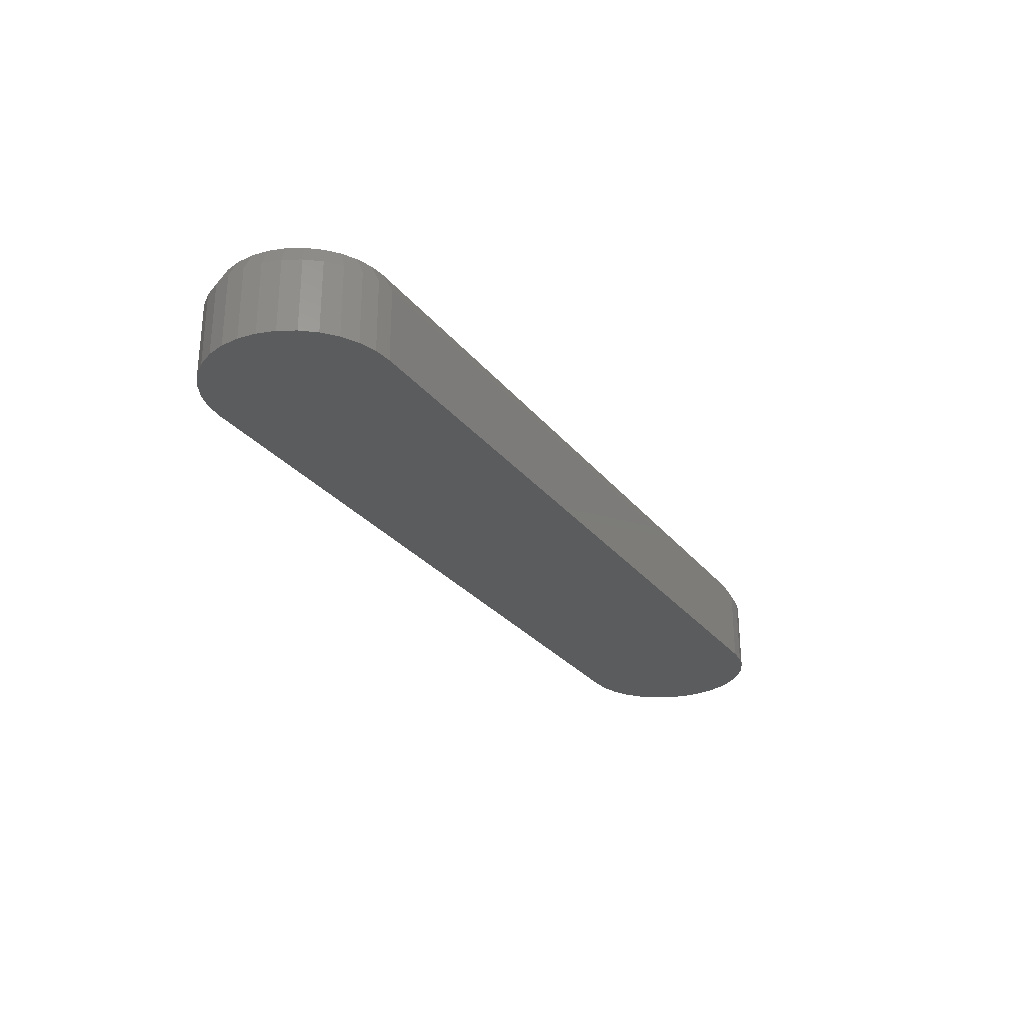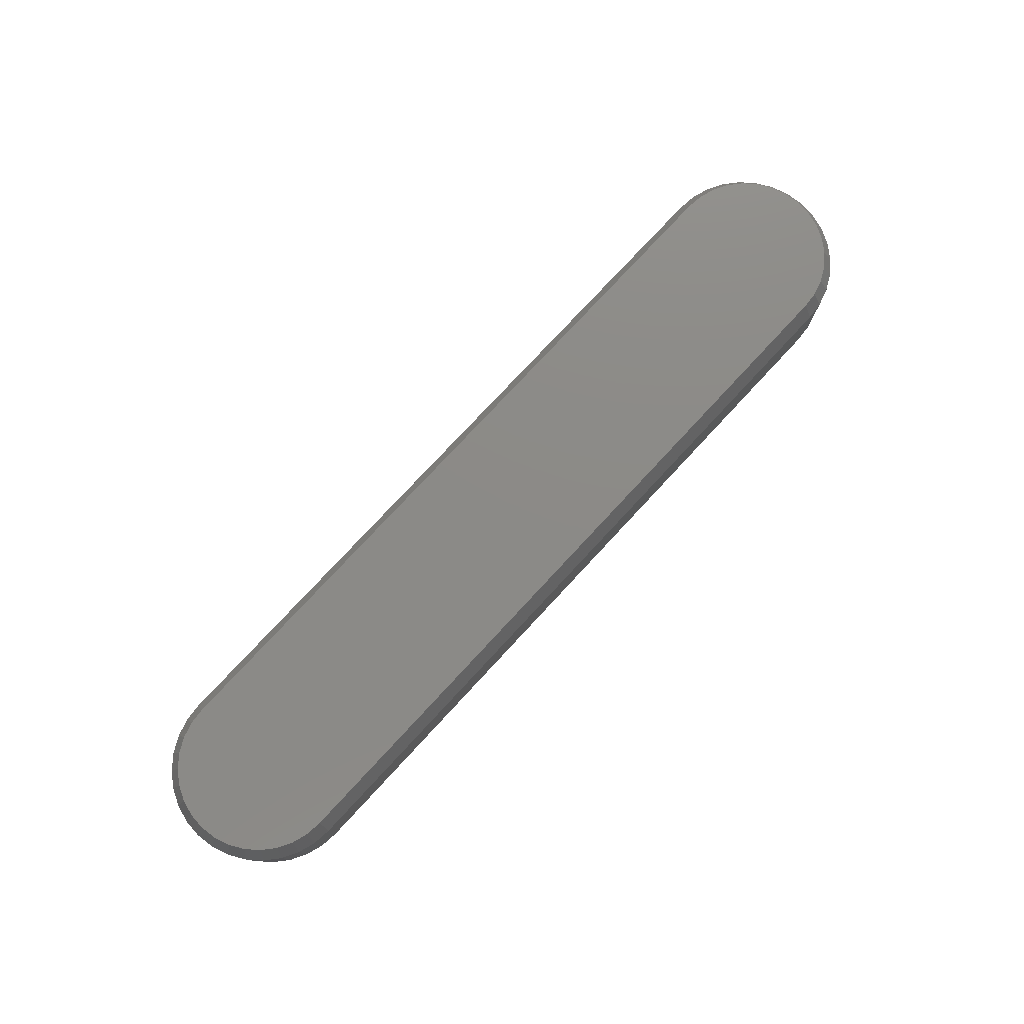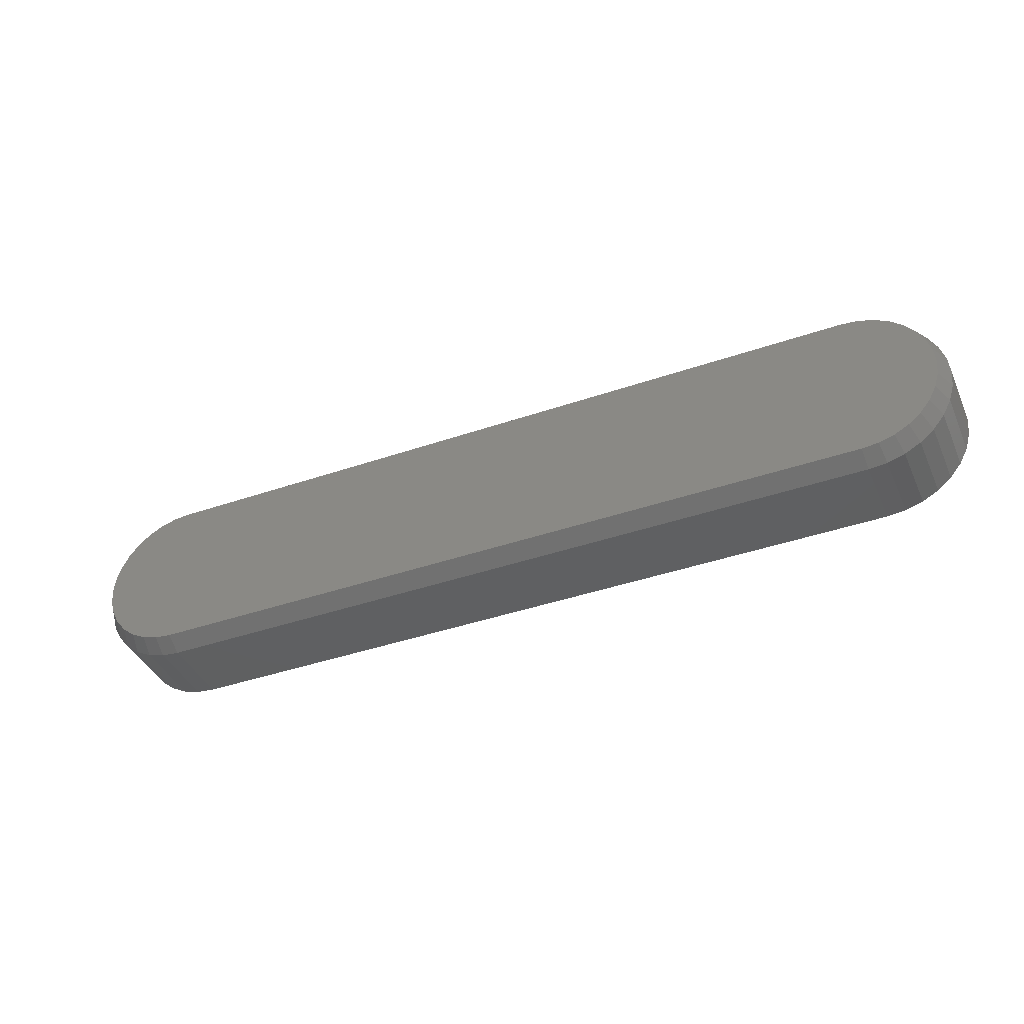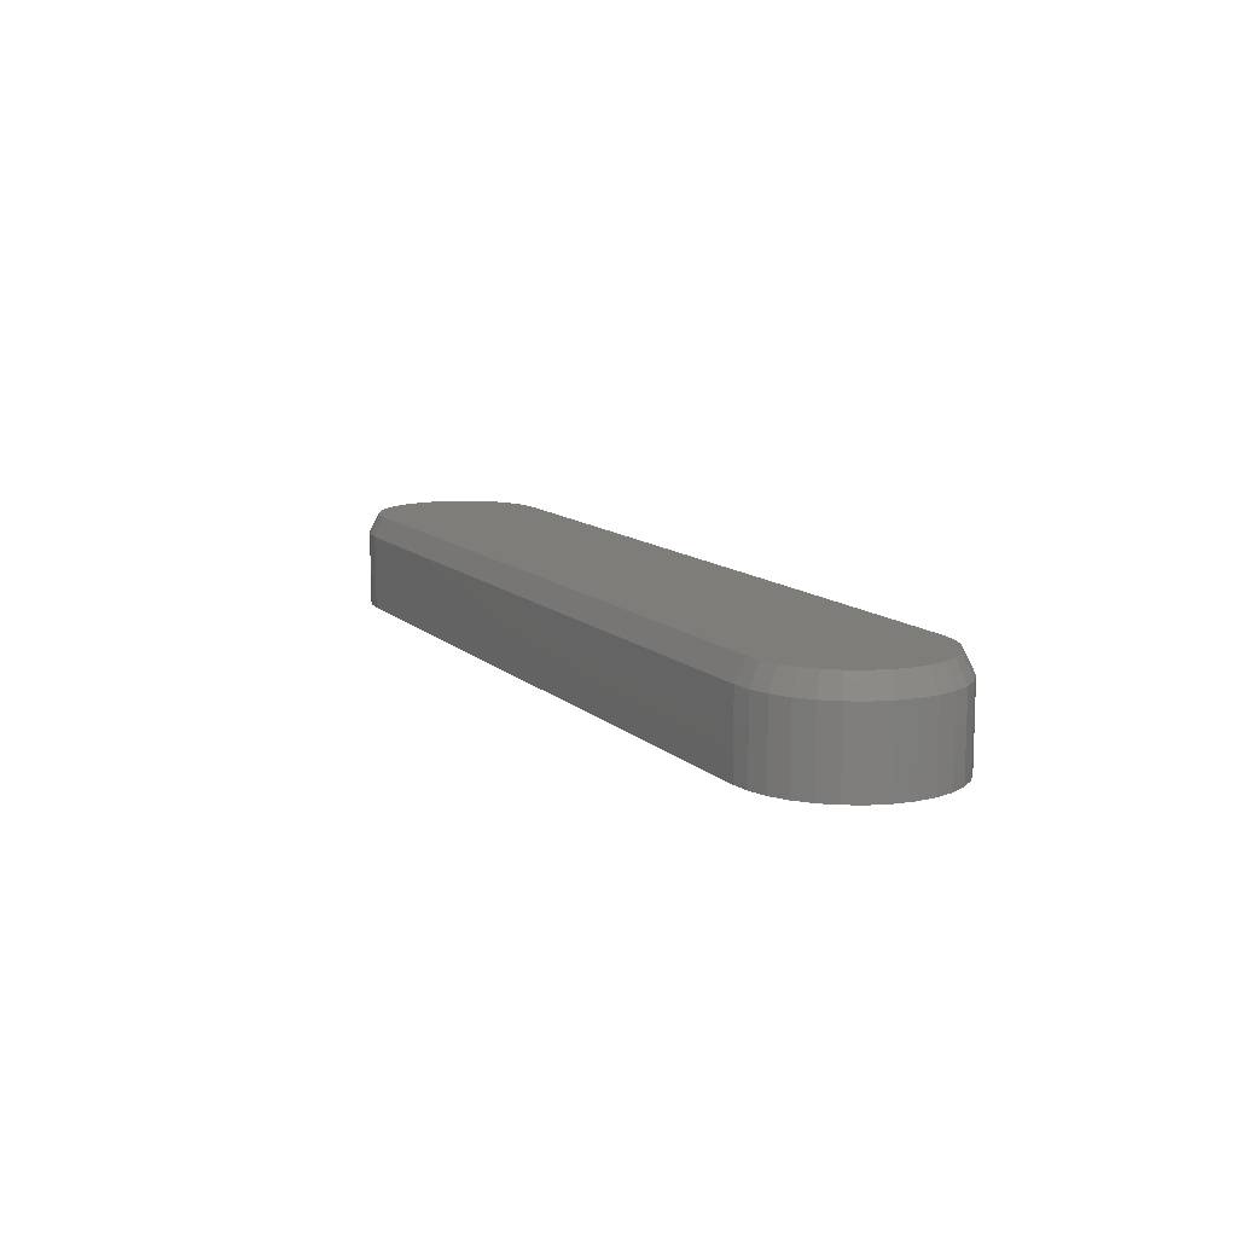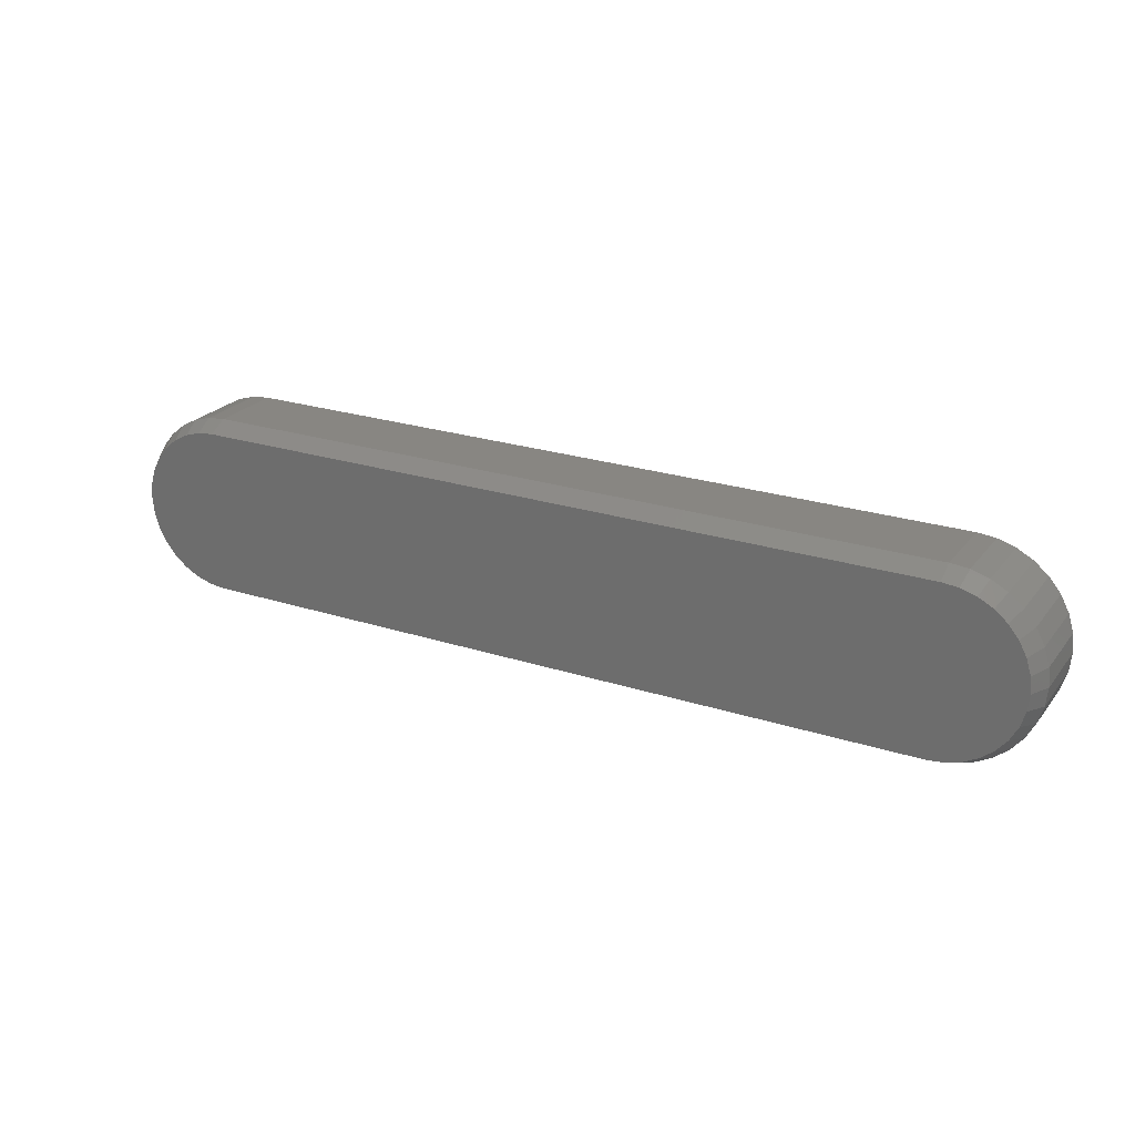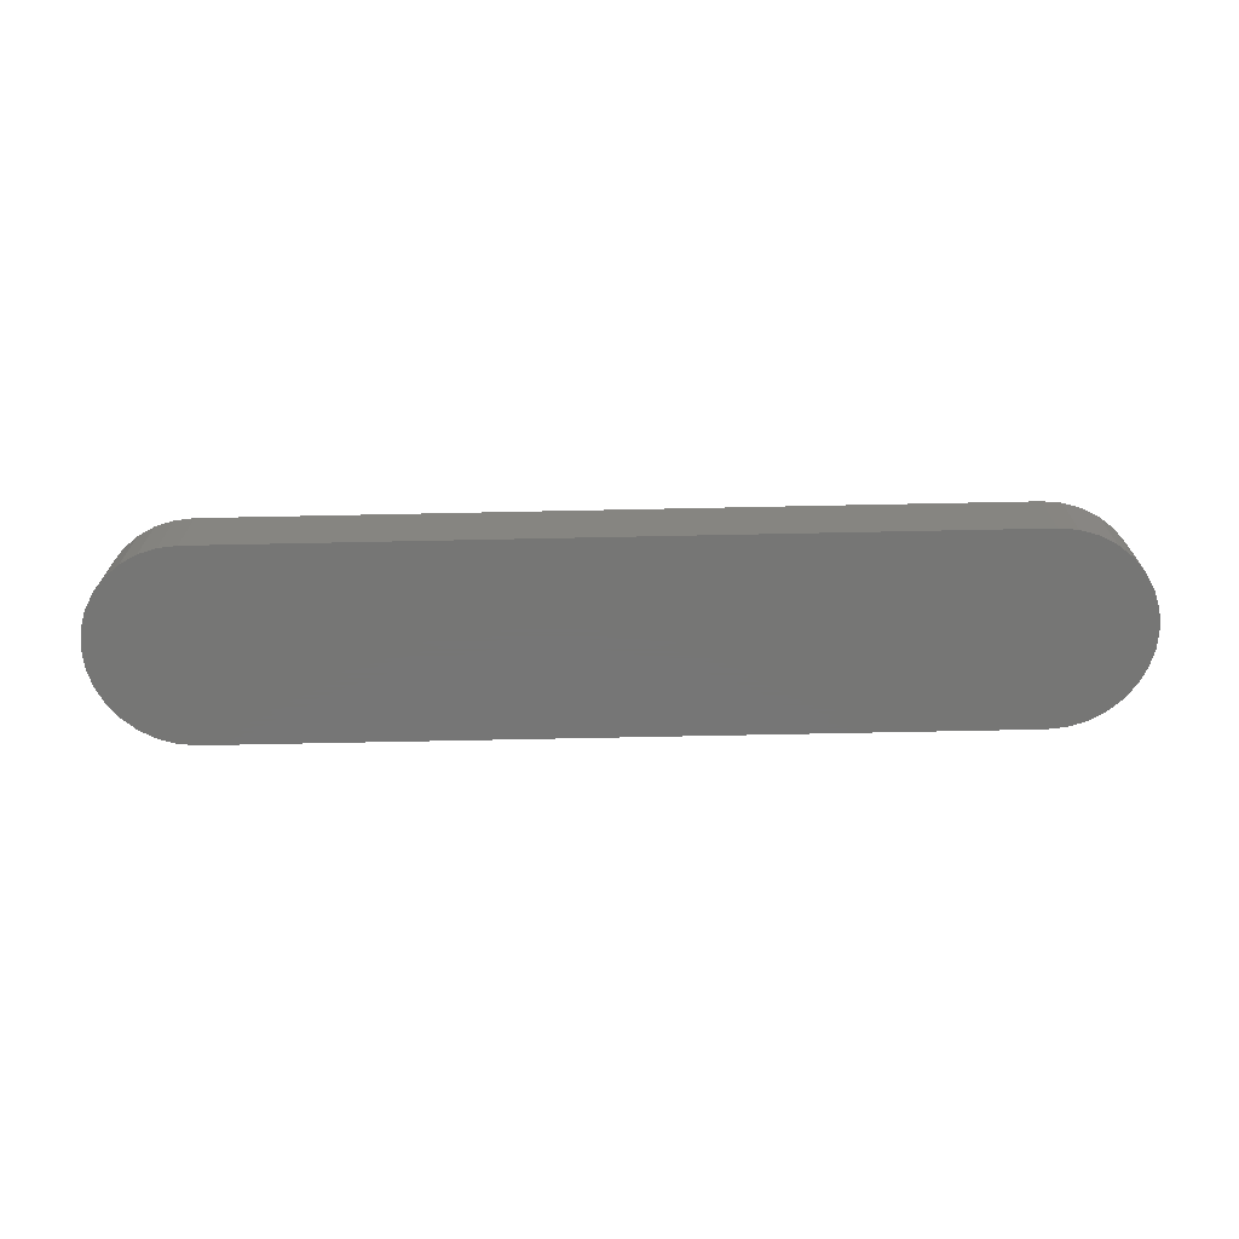
<metadata>
{"format":"stl","ext":"stl","renderer":"f3d","projection":"perspective","resolution":1024,"background":"white","views":[{"elev":-27.9,"azim":-59.9,"up":"+Y"},{"elev":77.3,"azim":132.9,"up":"+Y"},{"elev":-40.6,"azim":-157.1,"up":"+Z"},{"elev":11.2,"azim":63.7,"up":"+Y"},{"elev":23.9,"azim":-151.7,"up":"+Z"},{"elev":-68.7,"azim":-178.8,"up":"+Y"}]}
</metadata>
<code>
# stl→obj: 106 verts, 208 faces
v -0.5938 1.641e-17 0.1393
v -0.5938 -0.03125 0.1549
v 0.5944 1.483e-16 0.1393
v 0.0003289 -0.03125 0.1549
v 0.5944 -0.03125 0.1549
v 0.5944 1.336e-16 -0.1265
v 0.5944 -0.03125 -0.1421
v -0.5938 1.653e-18 -0.1265
v 0.0003289 -0.03125 -0.1421
v -0.5938 -0.03125 -0.1421
v -0.6197 -1.084e-18 -0.1239
v 0.6203 1.366e-16 -0.1239
v 0.6203 1.511e-16 0.1368
v -0.6197 1.339e-17 0.1368
v -0.6446 1.02e-17 0.1292
v 0.6453 1.534e-16 0.1292
v 0.6453 1.398e-16 -0.1164
v -0.6446 -3.432e-18 -0.1164
v -0.6676 -5.301e-18 -0.1041
v 0.6682 1.43e-16 -0.1041
v -0.6877 -6.62e-18 -0.08756
v 0.6884 1.462e-16 -0.08756
v -0.7042 -7.337e-18 -0.06742
v 0.7049 1.491e-16 -0.06742
v -0.7165 -7.425e-18 -0.04444
v 0.7172 1.517e-16 -0.04444
v -0.7241 -6.88e-18 -0.01951
v 0.7247 1.54e-16 -0.01951
v -0.7266 -5.725e-18 0.006414
v 0.7273 1.557e-16 0.006414
v -0.7241 -4.002e-18 0.03234
v 0.7247 1.569e-16 0.03234
v -0.7165 -1.778e-18 0.05727
v 0.7172 1.574e-16 0.05727
v -0.7042 8.605e-19 0.08025
v 0.7049 1.573e-16 0.08025
v -0.6877 3.813e-18 0.1004
v 0.6884 1.566e-16 0.1004
v -0.6676 6.967e-18 0.1169
v 0.6682 1.553e-16 0.1169
v -0.5938 -0.1484 -0.1421
v -0.6227 -0.03125 -0.1393
v -0.6227 -0.1484 -0.1393
v -0.6506 -0.03125 -0.1308
v -0.6506 -0.1484 -0.1308
v -0.6763 -0.03125 -0.1171
v -0.6763 -0.1484 -0.1171
v -0.6988 -0.03125 -0.0986
v -0.6988 -0.1484 -0.0986
v -0.7172 -0.03125 -0.0761
v -0.7172 -0.1484 -0.0761
v -0.731 -0.03125 -0.05042
v -0.731 -0.1484 -0.05042
v -0.7394 -0.03125 -0.02256
v -0.7394 -0.1484 -0.02256
v -0.7423 -0.03125 0.006414
v -0.7423 -0.1484 0.006414
v -0.7394 -0.03125 0.03539
v -0.7394 -0.1484 0.03539
v -0.731 -0.03125 0.06325
v -0.731 -0.1484 0.06325
v -0.7172 -0.03125 0.08893
v -0.7172 -0.1484 0.08893
v -0.6988 -0.03125 0.1114
v -0.6988 -0.1484 0.1114
v -0.6763 -0.03125 0.1299
v -0.6763 -0.1484 0.1299
v -0.6506 -0.03125 0.1436
v -0.6506 -0.1484 0.1436
v -0.6227 -0.03125 0.1521
v -0.6227 -0.1484 0.1521
v -0.5938 -0.1484 0.1549
v 0.0003289 -0.1484 0.1549
v 0.5944 -0.1484 0.1549
v 0.6234 -0.03125 0.1521
v 0.6234 -0.1484 0.1521
v 0.6512 -0.03125 0.1436
v 0.6512 -0.1484 0.1436
v 0.6769 -0.03125 0.1299
v 0.6769 -0.1484 0.1299
v 0.6994 -0.03125 0.1114
v 0.6994 -0.1484 0.1114
v 0.7179 -0.03125 0.08893
v 0.7179 -0.1484 0.08893
v 0.7316 -0.03125 0.06325
v 0.7316 -0.1484 0.06325
v 0.7401 -0.03125 0.03539
v 0.7401 -0.1484 0.03539
v 0.7429 -0.03125 0.006414
v 0.7429 -0.1484 0.006414
v 0.7401 -0.03125 -0.02256
v 0.7401 -0.1484 -0.02256
v 0.7316 -0.03125 -0.05042
v 0.7316 -0.1484 -0.05042
v 0.7179 -0.03125 -0.0761
v 0.7179 -0.1484 -0.0761
v 0.6994 -0.03125 -0.0986
v 0.6994 -0.1484 -0.0986
v 0.6769 -0.03125 -0.1171
v 0.6769 -0.1484 -0.1171
v 0.6512 -0.03125 -0.1308
v 0.6512 -0.1484 -0.1308
v 0.6234 -0.03125 -0.1393
v 0.6234 -0.1484 -0.1393
v 0.5944 -0.1484 -0.1421
v 0.0003289 -0.1484 -0.1421
f 1 2 3
f 3 2 4
f 3 4 5
f 6 7 8
f 8 7 9
f 8 9 10
f 11 12 8
f 12 6 8
f 13 14 3
f 14 1 3
f 15 14 13
f 16 15 13
f 12 11 17
f 11 18 17
f 17 18 19
f 17 19 20
f 20 19 21
f 20 21 22
f 22 21 23
f 22 23 24
f 24 23 25
f 24 25 26
f 26 25 27
f 26 27 28
f 28 27 29
f 28 29 30
f 30 29 31
f 30 31 32
f 32 31 33
f 32 33 34
f 34 33 35
f 34 35 36
f 36 35 37
f 36 37 38
f 38 37 39
f 38 39 40
f 40 39 15
f 40 15 16
f 10 41 42
f 42 41 43
f 42 43 44
f 44 43 45
f 44 45 46
f 46 45 47
f 46 47 48
f 48 47 49
f 48 49 50
f 50 49 51
f 50 51 52
f 52 51 53
f 52 53 54
f 54 53 55
f 54 55 56
f 56 55 57
f 56 57 58
f 58 57 59
f 58 59 60
f 60 59 61
f 60 61 62
f 62 61 63
f 62 63 64
f 64 63 65
f 64 65 66
f 66 65 67
f 66 67 68
f 68 67 69
f 68 69 70
f 70 69 71
f 70 71 2
f 2 71 72
f 73 4 72
f 72 4 2
f 74 5 73
f 73 5 4
f 5 74 75
f 75 74 76
f 75 76 77
f 77 76 78
f 77 78 79
f 79 78 80
f 79 80 81
f 81 80 82
f 81 82 83
f 83 82 84
f 83 84 85
f 85 84 86
f 85 86 87
f 87 86 88
f 87 88 89
f 89 88 90
f 89 90 91
f 91 90 92
f 91 92 93
f 93 92 94
f 93 94 95
f 95 94 96
f 95 96 97
f 97 96 98
f 97 98 99
f 99 98 100
f 99 100 101
f 101 100 102
f 101 102 103
f 103 102 104
f 103 104 7
f 7 104 105
f 106 9 105
f 105 9 7
f 41 10 106
f 106 10 9
f 3 5 13
f 13 5 75
f 13 75 16
f 16 75 77
f 16 77 40
f 40 77 79
f 40 79 38
f 38 79 81
f 38 81 36
f 36 81 83
f 36 83 34
f 34 83 85
f 34 85 32
f 32 85 87
f 32 87 30
f 30 87 89
f 30 89 28
f 28 89 91
f 28 91 26
f 26 91 93
f 26 93 24
f 24 93 95
f 24 95 22
f 22 95 97
f 22 97 20
f 20 97 99
f 20 99 17
f 17 99 101
f 17 101 12
f 12 101 103
f 12 103 6
f 6 103 7
f 8 10 11
f 11 10 42
f 11 42 18
f 18 42 44
f 18 44 19
f 19 44 46
f 19 46 21
f 21 46 48
f 21 48 23
f 23 48 50
f 23 50 25
f 25 50 52
f 25 52 27
f 27 52 54
f 27 54 29
f 29 54 56
f 29 56 31
f 31 56 58
f 31 58 33
f 33 58 60
f 33 60 35
f 35 60 62
f 35 62 37
f 37 62 64
f 37 64 39
f 39 64 66
f 39 66 15
f 15 66 68
f 15 68 14
f 14 68 70
f 14 70 1
f 1 70 2
f 106 104 41
f 106 105 104
f 74 71 76
f 74 73 71
f 72 71 73
f 76 71 69
f 76 69 78
f 102 43 104
f 41 104 43
f 78 69 80
f 80 69 67
f 80 67 82
f 82 67 65
f 82 65 84
f 84 65 63
f 84 63 86
f 86 63 61
f 86 61 88
f 88 61 59
f 88 59 90
f 90 59 57
f 90 57 92
f 92 57 55
f 92 55 94
f 94 55 53
f 94 53 96
f 96 53 51
f 96 51 98
f 98 51 49
f 98 49 100
f 100 49 47
f 100 47 102
f 102 47 45
f 102 45 43

</code>
